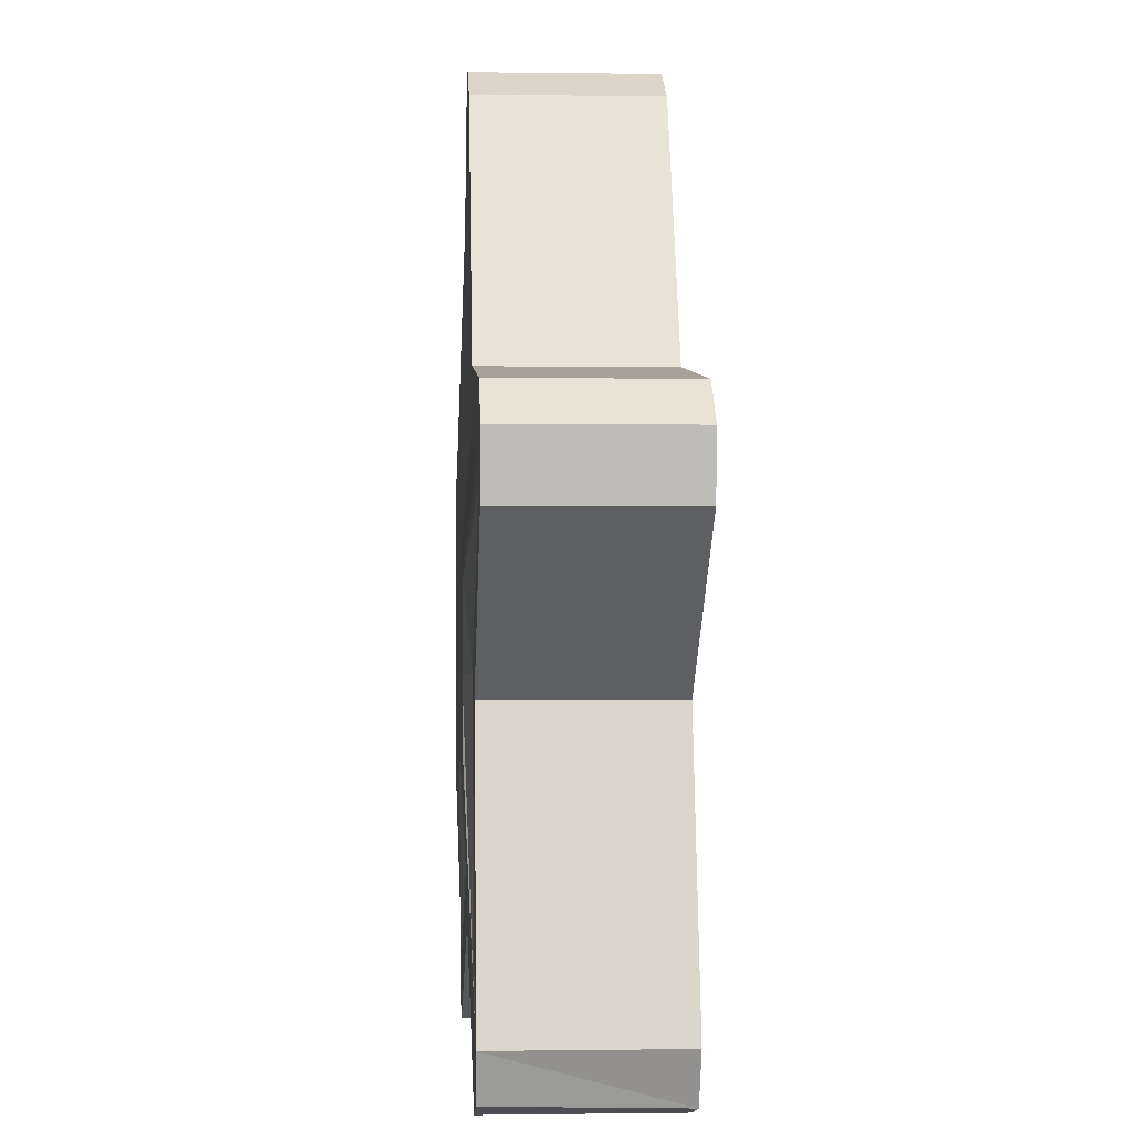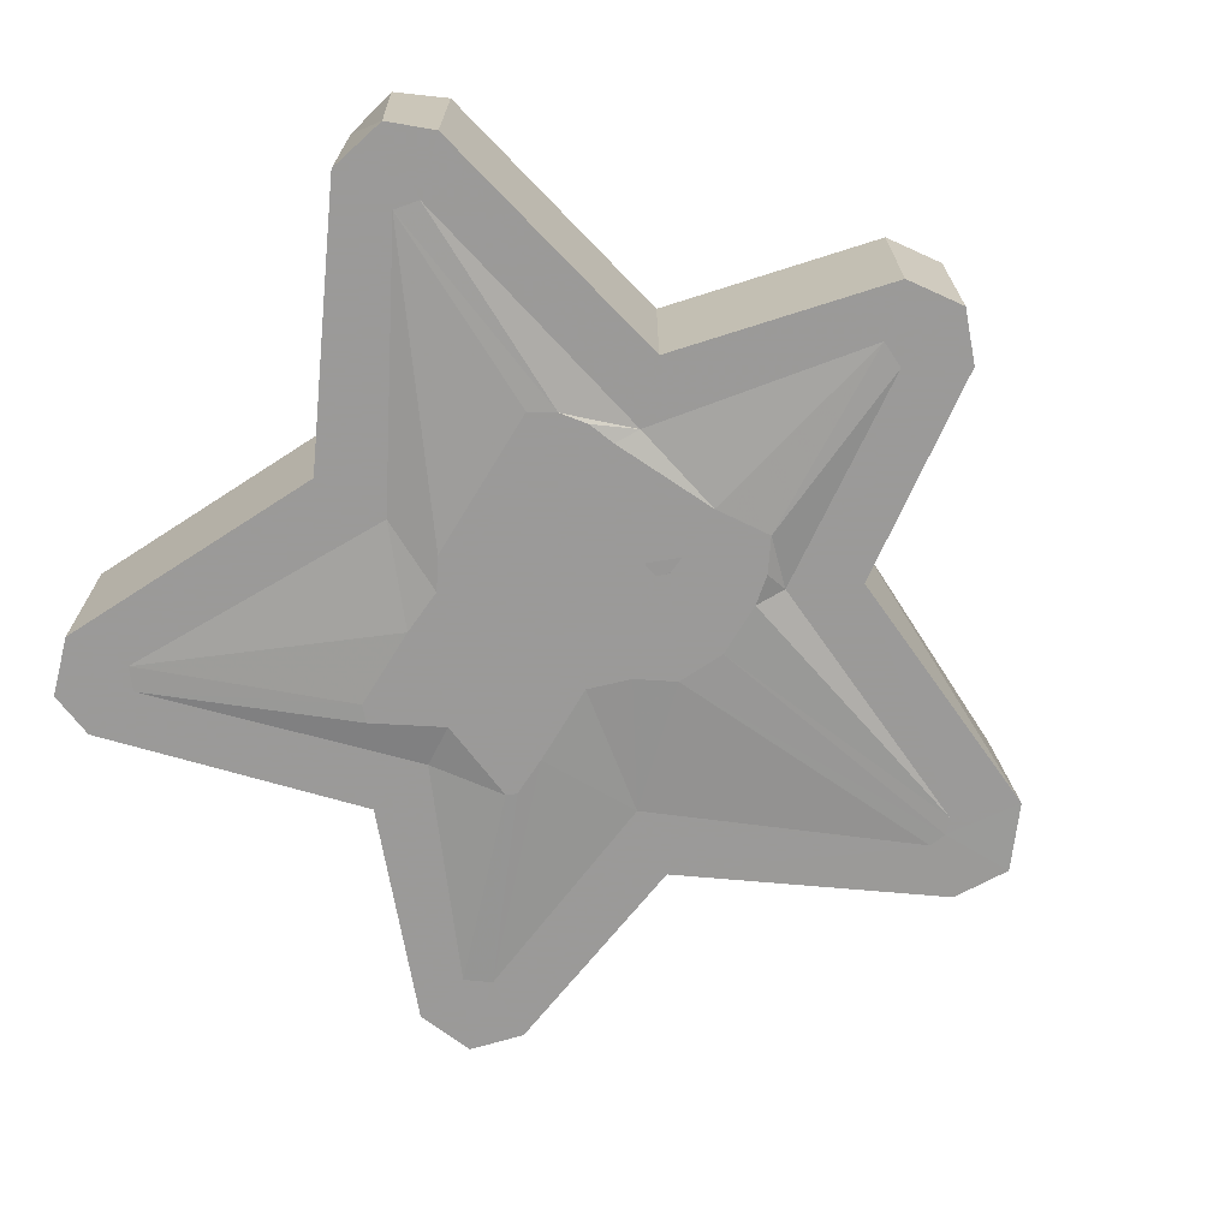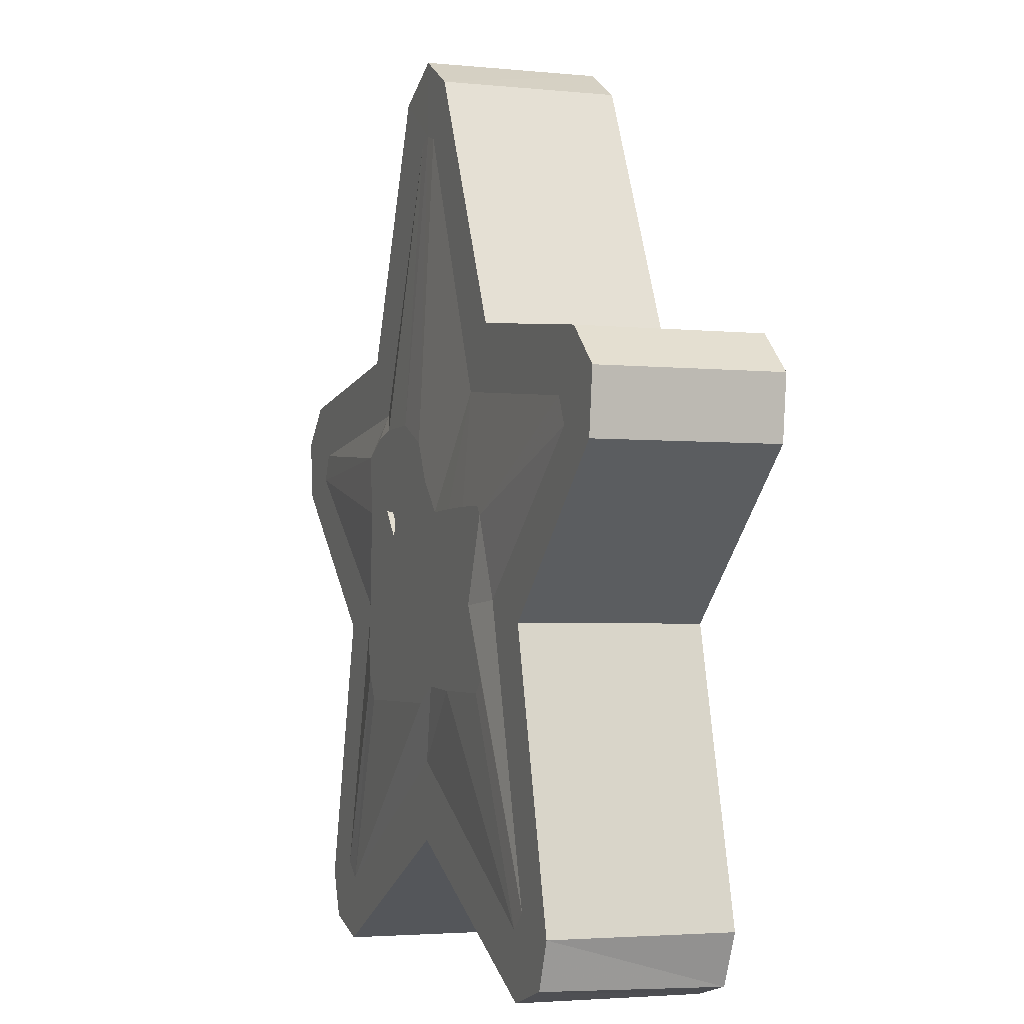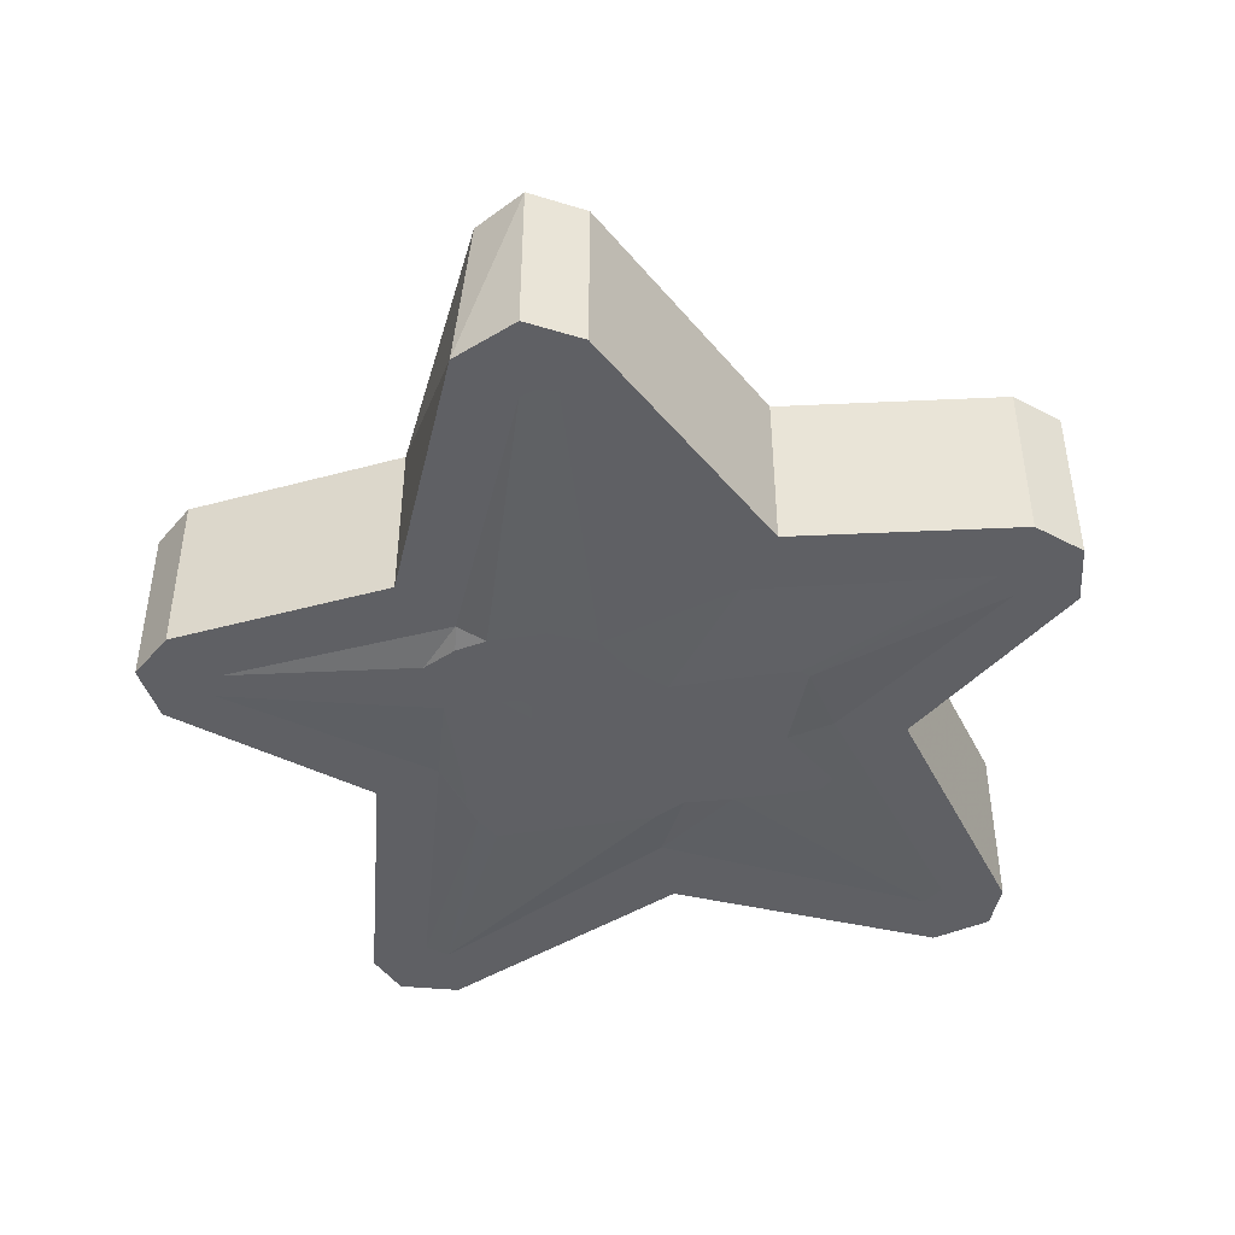
<metadata>
{"format":"obj","ext":"obj","renderer":"f3d","projection":"perspective","resolution":1024,"background":"white","views":[{"elev":-0.9,"azim":-93.3,"up":"+Y"},{"elev":-69.5,"azim":58.8,"up":"+Z"},{"elev":-3.0,"azim":-109.7,"up":"+Y"},{"elev":-44.3,"azim":-169.6,"up":"+Z"}]}
</metadata>
<code>
g powerups_2xMultiplier
v -2.709 -3.101 0.7084
v -2.709 -3.101 -0.7166
v -2.126 -0.914 -0.7167
v -2.126 -0.914 0.7084
v -3.525 0.3039 -0.7166
v -3.525 0.3039 0.7084
v -2.126 -0.914 0.7084
v -2.126 -0.914 -0.7167
v -2.561 -3.474 -0.7166
v -2.081 -3.618 0.7084
v -2.081 -3.618 -0.7166
v -2.518 -3.51 0.7084
v -2.709 -3.101 -0.7166
v -2.709 -3.101 0.7084
v 3.338e-06 -2.617 0.7084
v -2.081 -3.618 -0.7166
v -2.081 -3.618 0.7084
v 3.338e-06 -2.617 -0.7166
v 2.081 -3.618 -0.7166
v 2.081 -3.618 0.7084
v -1.421 1.332 -0.7166
v -3.244 1.099 0.7084
v -3.244 1.099 -0.7166
v -1.421 1.332 0.7084
v -0.4213 3.371 -0.7164
v -0.4213 3.371 0.7086
v 3.338e-06 3.618 0.708
v 3.338e-06 3.616 -0.7171
v 0.5319 3.371 -0.7164
v 0.4213 3.371 0.7086
v 1.421 1.332 0.7084
v 1.421 1.332 -0.7166
v 3.244 1.099 0.7084
v 3.244 1.099 -0.7166
v -3.584 0.7927 0.7084
v -3.244 1.099 -0.7166
v -3.244 1.099 0.7084
v -3.584 0.7927 -0.7166
v -3.525 0.3039 0.7084
v -3.525 0.3039 -0.7166
v 2.709 -3.101 0.7084
v 2.126 -0.914 0.7084
v 2.126 -0.914 -0.7167
v 2.709 -3.101 -0.7166
v 3.525 0.3039 -0.7166
v 2.126 -0.914 -0.7167
v 2.126 -0.914 0.7084
v 3.525 0.3039 0.7084
v 2.561 -3.474 -0.7166
v 2.081 -3.618 -0.7166
v 2.081 -3.618 0.7084
v 2.518 -3.51 0.7084
v 2.709 -3.101 -0.7166
v 2.709 -3.101 0.7084
v 3.584 0.7927 0.7084
v 3.244 1.099 0.7084
v 3.244 1.099 -0.7166
v 3.584 0.7927 -0.7166
v 3.525 0.3039 0.7084
v 3.525 0.3039 -0.7166
v -1.332 0.5141 0.7791
v -2.958 0.6448 0.7084
v -1.073 0.8472 0.7084
v -1.063 0.6553 0.7791
v -0.8148 0.7095 0.7791
v -0.1392 2.966 0.7084
v -0.3691 0.7111 0.7791
v -0.01182 0.5407 0.7791
v 3.338e-06 3.015 0.7084
v -3.061 0.4295 0.7084
v -2.958 0.6448 0.7084
v -1.29 0.04193 0.7791
v -1.576 -0.7403 0.7084
v -1.336 -0.8587 0.7791
v -1.143 -0.08014 0.7791
v -0.8564 0.03629 0.7791
v -1.367 -1.094 0.7791
v -0.666 -0.1893 0.7791
v -0.7026 0.02359 0.7791
v -0.6314 -0.05524 0.7791
v -1.326 -1.33 0.7791
v -2.212 -2.968 0.7084
v -2.048 -3.101 0.7084
v -1.213 -1.534 0.7791
v 0.05101 -1.534 0.7791
v 3.338e-06 -1.996 0.7084
v 0.05101 -1.534 0.7791
v 0.3539 -1.397 0.7791
v 0.1436 -1.333 0.7791
v 0.3021 -1.316 0.7791
v 0.1528 -0.9546 0.7791
v 0.7383 -1.424 0.7791
v 0.5912 -0.7066 0.7791
v 0.08821 -0.7823 0.7791
v 0.09252 -0.5543 0.7791
v 0.09964 -0.1768 0.7791
v 0.3417 -0.1218 0.7791
v 0.4482 -0.03373 0.7791
v 0.1465 0.2274 0.7791
v 2.048 -3.101 0.7084
v 1.073 0.8472 0.7084
v -0.01182 0.5407 0.7791
v 0.7728 -0.02762 0.7791
v 0.1392 2.966 0.7084
v 1.123 -1.427 0.7791
v 0.8479 -1.361 0.7791
v 1.007 -1.367 0.7791
v 0.9027 -1.058 0.7791
v 1.414 -1.43 0.7791
v 2.212 -2.968 0.7084
v 1.527 -1.328 0.7791
v 1.241 -0.7741 0.7791
v 1.576 -0.7403 0.7084
v 1.496 -0.1083 0.7791
v 3.061 0.4295 0.7084
v 2.958 0.6448 0.7084
v 1.441 -0.03784 0.7791
v 1.113 -0.02576 0.7791
v 0.9787 -0.1244 0.7791
v 0.858 -0.1122 0.7791
v 0.9433 -0.4539 0.7791
v -1.063 0.6553 0.7791
v -1.29 0.04193 0.7791
v -1.332 0.5141 0.7791
v -0.8564 0.03629 0.7791
v -1.143 -0.08014 0.7791
v -0.8148 0.7095 0.7791
v -0.7026 0.02359 0.7791
v -0.3691 0.7111 0.7791
v -0.01182 0.5407 0.7791
v 0.1465 0.2274 0.7791
v -0.6314 -0.05524 0.7791
v 0.09964 -0.1768 0.7791
v -0.666 -0.1893 0.7791
v -0.07143 -0.5042 0.7791
v -1.336 -0.8587 0.7791
v -0.4175 -0.7823 0.7791
v -1.367 -1.094 0.7791
v -1.326 -1.33 0.7791
v 0.1528 -0.9546 0.7791
v 0.08821 -0.7823 0.7791
v 0.1436 -1.333 0.7791
v -1.213 -1.534 0.7791
v 0.05101 -1.534 0.7791
v 1.118 0.6553 -0.7782
v 1.351 0.04193 -0.7782
v 1.395 0.5141 -0.7782
v 0.9055 0.03629 -0.7782
v 1.2 -0.08014 -0.7782
v 0.8628 0.7095 -0.7782
v 0.7475 0.02359 -0.7782
v 0.4048 0.7111 -0.7782
v 0.03762 0.5407 -0.7782
v -0.1251 0.2274 -0.7782
v 0.6743 -0.05524 -0.7782
v -0.07694 -0.1768 -0.7782
v 0.7099 -0.1893 -0.7782
v 0.09887 -0.5042 -0.7782
v 1.398 -0.8587 -0.7782
v 0.4545 -0.7823 -0.7782
v 1.429 -1.094 -0.7782
v 1.388 -1.33 -0.7782
v -0.1316 -0.9546 -0.7782
v -0.06518 -0.7823 -0.7782
v -0.1221 -1.333 -0.7782
v 1.272 -1.534 -0.7782
v -0.02696 -1.534 -0.7782
v 0.8479 -1.361 0.7791
v 0.7383 -1.424 0.7791
v 0.3539 -1.397 0.7791
v 0.3021 -1.316 0.7791
v 0.9027 -1.058 0.7791
v 0.5912 -0.7066 0.7791
v 0.9433 -0.4539 0.7791
v 0.858 -0.1122 0.7791
v 0.3417 -0.1218 0.7791
v 0.7728 -0.02762 0.7791
v 0.4482 -0.03373 0.7791
v 1.241 -0.7741 0.7791
v 1.496 -0.1083 0.7791
v 0.9787 -0.1244 0.7791
v 1.441 -0.03784 0.7791
v 1.113 -0.02576 0.7791
v 1.527 -1.328 0.7791
v 1.007 -1.367 0.7791
v 1.123 -1.427 0.7791
v 1.414 -1.43 0.7791
v -0.7944 -1.361 -0.7782
v -0.6818 -1.424 -0.7782
v -0.2867 -1.397 -0.7782
v -0.2336 -1.316 -0.7782
v -0.8507 -1.058 -0.7782
v -0.5307 -0.7066 -0.7782
v -0.8925 -0.4539 -0.7782
v -0.8049 -0.1122 -0.7782
v -0.2742 -0.1218 -0.7782
v -0.7173 -0.02762 -0.7782
v -0.3837 -0.03373 -0.7782
v -1.198 -0.7741 -0.7782
v -1.461 -0.1083 -0.7782
v -0.9289 -0.1244 -0.7782
v -1.404 -0.03784 -0.7782
v -1.067 -0.02576 -0.7782
v -1.492 -1.328 -0.7782
v -0.9585 -1.367 -0.7782
v -1.077 -1.427 -0.7782
v -1.376 -1.43 -0.7782
v 0.9055 0.03629 -0.7782
v 0.7099 -0.1893 -0.7782
v 1.398 -0.8587 -0.7782
v 1.2 -0.08014 -0.7782
v 1.351 0.04193 -0.7782
v 1.576 -0.7403 -0.7167
v 1.429 -1.094 -0.7782
v 1.388 -1.33 -0.7782
v 3.061 0.4295 -0.7166
v 2.212 -2.968 -0.7166
v 1.395 0.5141 -0.7782
v 2.958 0.6448 -0.7166
v 2.048 -3.101 -0.7166
v 1.272 -1.534 -0.7782
v -0.02696 -1.534 -0.7782
v 3.338e-06 -1.996 -0.7166
v 1.073 0.8472 -0.7166
v 1.118 0.6553 -0.7782
v 0.8628 0.7095 -0.7782
v 0.1392 2.966 -0.7166
v 0.4048 0.7111 -0.7782
v 3.338e-06 3.013 -0.7166
v 0.03762 0.5407 -0.7782
v -0.2867 -1.397 -0.7782
v -0.02696 -1.534 -0.7782
v -0.1221 -1.333 -0.7782
v -0.2336 -1.316 -0.7782
v -0.1316 -0.9546 -0.7782
v -0.6818 -1.424 -0.7782
v -0.5307 -0.7066 -0.7782
v -2.048 -3.101 -0.7166
v -0.06518 -0.7823 -0.7782
v -1.077 -1.427 -0.7782
v -0.7944 -1.361 -0.7782
v -0.9585 -1.367 -0.7782
v -0.8507 -1.058 -0.7782
v -1.376 -1.43 -0.7782
v -2.212 -2.968 -0.7166
v -1.492 -1.328 -0.7782
v -1.198 -0.7741 -0.7782
v -1.576 -0.7403 -0.7167
v -1.461 -0.1083 -0.7782
v -3.061 0.4295 -0.7166
v -2.958 0.6448 -0.7166
v -1.404 -0.03784 -0.7782
v -1.067 -0.02576 -0.7782
v -1.073 0.8472 -0.7166
v -0.7173 -0.02762 -0.7782
v -0.9289 -0.1244 -0.7782
v -0.8049 -0.1122 -0.7782
v -0.8925 -0.4539 -0.7782
v -0.3837 -0.03373 -0.7782
v -0.1251 0.2274 -0.7782
v 0.03762 0.5407 -0.7782
v -0.1392 2.966 -0.7166
v 3.338e-06 3.013 -0.7166
v -0.07694 -0.1768 -0.7782
v -0.2742 -0.1218 -0.7782
v -0.06952 -0.5583 -0.7782
v 0.09887 -0.5042 -0.7782
v 0.4545 -0.7823 -0.7782
v 0.09252 -0.5543 0.7791
v -0.07143 -0.5042 0.7791
v 0.09964 -0.1768 0.7791
v 0.08821 -0.7823 0.7791
v -0.4175 -0.7823 0.7791
v -2.048 -3.101 -0.7166
v 3.338e-06 -2.617 -0.7166
v 3.338e-06 -1.996 -0.7166
v 2.048 -3.101 -0.7166
v -2.081 -3.618 -0.7166
v 2.081 -3.618 -0.7166
v -2.561 -3.474 -0.7166
v 2.561 -3.474 -0.7166
v -2.212 -2.968 -0.7166
v 2.212 -2.968 -0.7166
v -2.709 -3.101 -0.7166
v 2.709 -3.101 -0.7166
v -1.576 -0.7403 -0.7167
v 1.576 -0.7403 -0.7167
v -2.126 -0.914 -0.7167
v 2.126 -0.914 -0.7167
v -3.061 0.4295 -0.7166
v -3.525 0.3039 -0.7166
v -3.584 0.7927 -0.7166
v -2.958 0.6448 -0.7166
v -3.244 1.099 -0.7166
v -1.073 0.8472 -0.7166
v -1.421 1.332 -0.7166
v -0.1392 2.966 -0.7166
v -0.4213 3.371 -0.7164
v 3.061 0.4295 -0.7166
v 3.525 0.3039 -0.7166
v 3.584 0.7927 -0.7166
v 2.958 0.6448 -0.7166
v 3.244 1.099 -0.7166
v 1.073 0.8472 -0.7166
v 1.421 1.332 -0.7166
v 0.1392 2.966 -0.7166
v 0.5319 3.371 -0.7164
v 3.338e-06 3.013 -0.7166
v 3.338e-06 3.616 -0.7171
v -0.1392 2.966 0.7084
v 3.338e-06 3.618 0.708
v 3.338e-06 3.015 0.7084
v 0.1392 2.966 0.7084
v -0.4213 3.371 0.7086
v 0.4213 3.371 0.7086
v -1.073 0.8472 0.7084
v 1.073 0.8472 0.7084
v -1.421 1.332 0.7084
v 1.421 1.332 0.7084
v -2.958 0.6448 0.7084
v -3.244 1.099 0.7084
v -3.584 0.7927 0.7084
v -3.061 0.4295 0.7084
v -3.525 0.3039 0.7084
v -1.576 -0.7403 0.7084
v -2.126 -0.914 0.7084
v 2.958 0.6448 0.7084
v 3.244 1.099 0.7084
v 3.584 0.7927 0.7084
v 3.061 0.4295 0.7084
v 3.525 0.3039 0.7084
v 1.576 -0.7403 0.7084
v 2.126 -0.914 0.7084
v -2.212 -2.968 0.7084
v -2.709 -3.101 0.7084
v -2.518 -3.51 0.7084
v -2.048 -3.101 0.7084
v -2.081 -3.618 0.7084
v 2.212 -2.968 0.7084
v 2.709 -3.101 0.7084
v 2.518 -3.51 0.7084
v 2.048 -3.101 0.7084
v 2.081 -3.618 0.7084
v 3.338e-06 -1.996 0.7084
v 3.338e-06 -2.617 0.7084
g powerups_2xMultiplier_0
f 3 2 1
f 4 3 1
f 7 6 5
f 8 7 5
f 11 10 9
f 10 12 9
f 9 12 13
f 12 14 13
f 17 16 15
f 16 18 15
f 18 19 15
f 19 20 15
f 23 22 21
f 22 24 21
f 21 24 25
f 24 26 25
f 25 26 27
f 28 25 27
f 29 28 27
f 30 29 27
f 30 31 29
f 31 32 29
f 31 33 32
f 33 34 32
f 37 36 35
f 36 38 35
f 35 38 39
f 38 40 39
f 43 42 41
f 44 43 41
f 47 46 45
f 48 47 45
f 51 50 49
f 52 51 49
f 52 49 53
f 54 52 53
f 57 56 55
f 58 57 55
f 58 55 59
f 60 58 59
f 63 62 61
f 64 63 61
f 65 63 64
f 66 63 65
f 67 66 65
f 67 68 66
f 68 69 66
f 61 71 70
f 61 70 72
f 70 73 72
f 73 74 72
f 74 75 72
f 75 74 76
f 74 73 77
f 74 78 76
f 79 76 78
f 80 79 78
f 77 73 81
f 73 82 81
f 82 83 81
f 83 84 81
f 84 83 85
f 83 86 85
f 88 87 86
f 89 87 88
f 90 89 88
f 91 89 90
f 88 86 92
f 93 91 90
f 93 94 91
f 95 94 93
f 96 95 93
f 97 96 93
f 97 98 96
f 98 99 96
f 86 100 92
f 99 98 101
f 99 101 102
f 98 103 101
f 101 104 102
f 102 104 69
f 105 92 100
f 106 92 105
f 107 106 105
f 106 107 108
f 105 100 109
f 100 110 109
f 110 111 109
f 111 110 112
f 110 113 112
f 112 113 114
f 113 115 114
f 114 115 116
f 117 114 116
f 117 116 118
f 116 101 118
f 103 118 101
f 119 118 103
f 120 119 103
f 120 121 119
f 124 123 122
f 123 125 122
f 123 126 125
f 127 122 125
f 127 125 128
f 129 127 128
f 128 130 129
f 128 131 130
f 128 132 131
f 132 133 131
f 132 134 133
f 134 135 133
f 134 136 135
f 136 137 135
f 136 138 137
f 138 139 137
f 140 137 139
f 140 141 137
f 140 139 142
f 139 143 142
f 143 144 142
f 147 146 145
f 146 148 145
f 146 149 148
f 150 145 148
f 150 148 151
f 152 150 151
f 151 153 152
f 151 154 153
f 151 155 154
f 155 156 154
f 155 157 156
f 157 158 156
f 157 159 158
f 159 160 158
f 159 161 160
f 161 162 160
f 163 160 162
f 163 164 160
f 163 162 165
f 162 166 165
f 166 167 165
f 170 169 168
f 171 170 168
f 171 168 172
f 173 171 172
f 174 173 172
f 174 175 173
f 175 176 173
f 175 177 176
f 177 178 176
f 179 174 172
f 179 180 174
f 180 181 174
f 180 182 181
f 182 183 181
f 179 172 184
f 172 185 184
f 185 186 184
f 186 187 184
f 190 189 188
f 191 190 188
f 191 188 192
f 193 191 192
f 194 193 192
f 194 195 193
f 195 196 193
f 195 197 196
f 197 198 196
f 199 194 192
f 199 200 194
f 200 201 194
f 200 202 201
f 202 203 201
f 199 192 204
f 192 205 204
f 205 206 204
f 206 207 204
f 210 209 208
f 211 210 208
f 211 212 210
f 212 213 210
f 213 214 210
f 214 213 215
f 216 213 212
f 213 217 215
f 218 216 212
f 219 216 218
f 215 217 220
f 221 215 220
f 221 220 222
f 220 223 222
f 224 219 218
f 225 224 218
f 226 224 225
f 227 224 226
f 228 227 226
f 227 228 229
f 228 230 229
f 232 223 231
f 231 233 232
f 231 234 233
f 235 233 234
f 231 223 236
f 237 235 234
f 223 238 236
f 239 235 237
f 240 236 238
f 241 236 240
f 242 241 240
f 241 242 243
f 240 238 244
f 238 245 244
f 245 246 244
f 246 245 247
f 245 248 247
f 247 248 249
f 248 250 249
f 249 250 251
f 252 249 251
f 252 251 253
f 251 254 253
f 255 253 254
f 256 253 255
f 257 256 255
f 257 258 256
f 259 255 254
f 260 259 254
f 260 254 261
f 254 262 261
f 262 263 261
f 259 260 264
f 265 259 264
f 265 264 237
f 264 266 237
f 239 237 266
f 264 267 266
f 239 266 267
f 239 267 268
f 271 270 269
f 269 270 272
f 270 273 272
f 276 275 274
f 275 276 277
f 275 278 274
f 279 275 277
f 274 278 280
f 279 277 281
f 274 280 282
f 281 277 283
f 280 284 282
f 285 281 283
f 282 284 286
f 285 283 287
f 284 288 286
f 289 285 287
f 286 288 290
f 288 291 290
f 290 291 292
f 293 290 292
f 292 294 293
f 293 294 295
f 294 296 295
f 295 296 297
f 296 298 297
f 289 287 299
f 300 289 299
f 300 299 301
f 299 302 301
f 303 301 302
f 303 302 304
f 305 303 304
f 305 304 306
f 307 305 306
f 297 298 308
f 307 306 308
f 298 309 308
f 309 307 308
f 312 311 310
f 311 312 313
f 311 314 310
f 315 311 313
f 310 314 316
f 315 313 317
f 314 318 316
f 319 315 317
f 316 318 320
f 318 321 320
f 320 321 322
f 322 323 320
f 322 324 323
f 323 324 325
f 324 326 325
f 319 317 327
f 328 319 327
f 328 327 329
f 330 329 327
f 331 329 330
f 331 330 332
f 333 331 332
f 325 326 334
f 326 335 334
f 334 335 336
f 334 336 337
f 336 338 337
f 333 332 339
f 340 333 339
f 340 339 341
f 341 339 342
f 343 341 342
f 337 338 344
f 343 342 344
f 338 345 344
f 345 343 344

</code>
